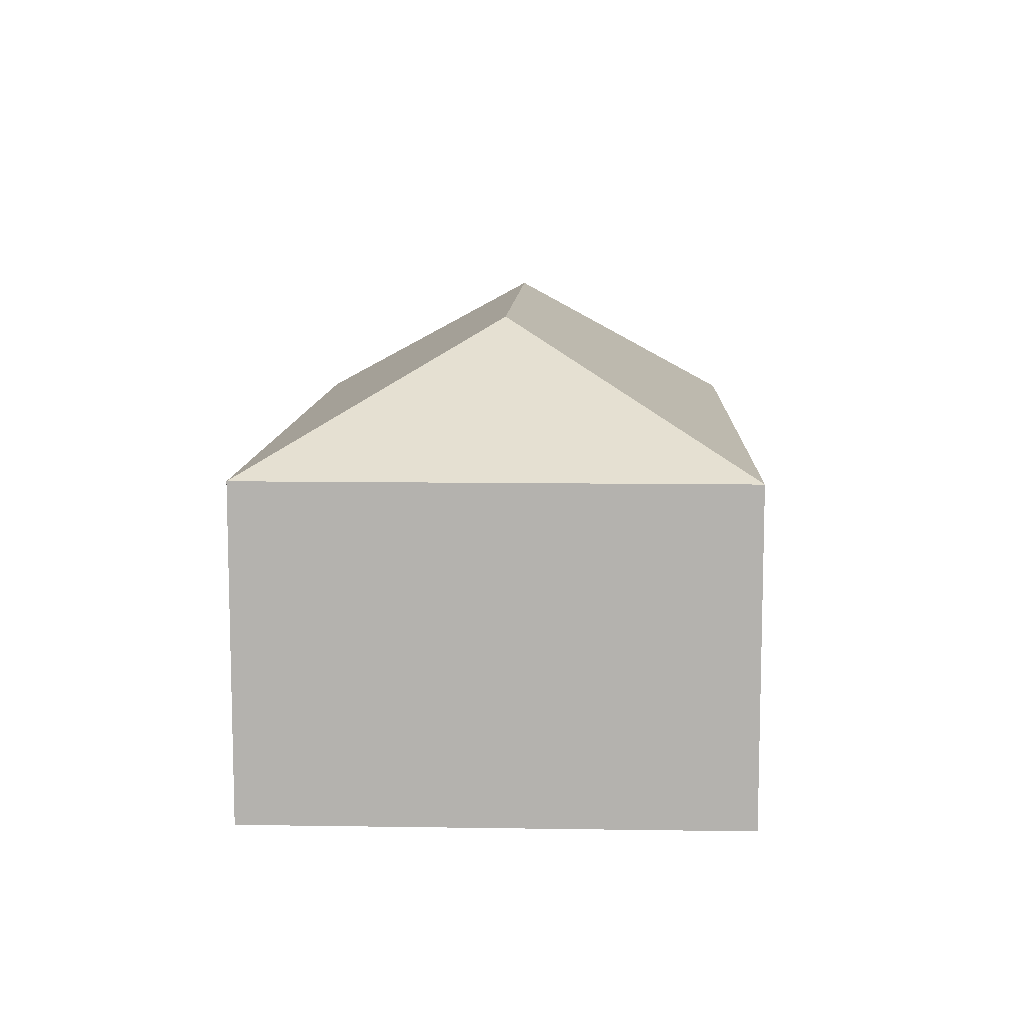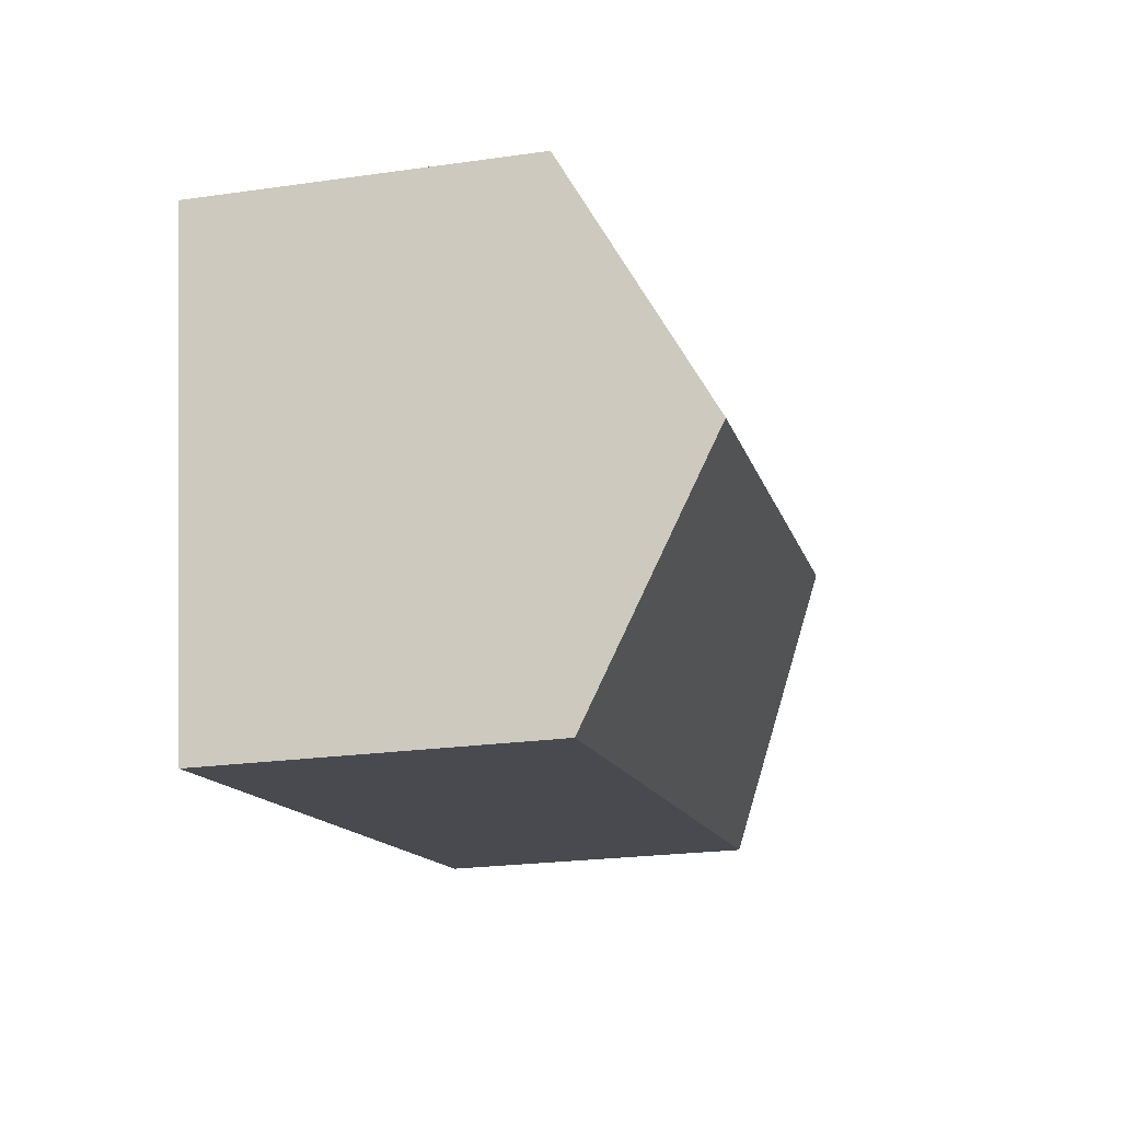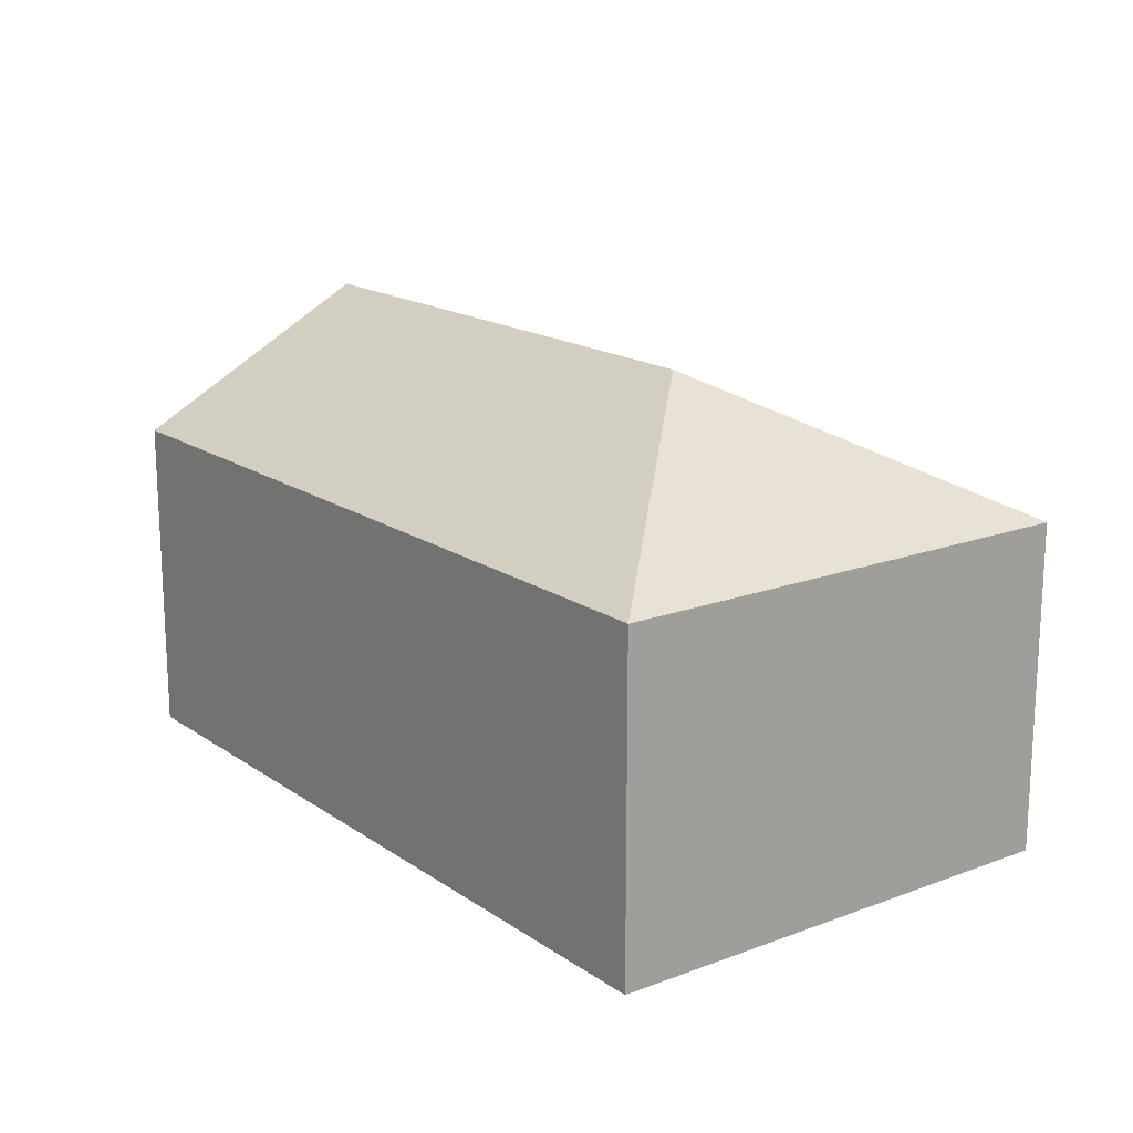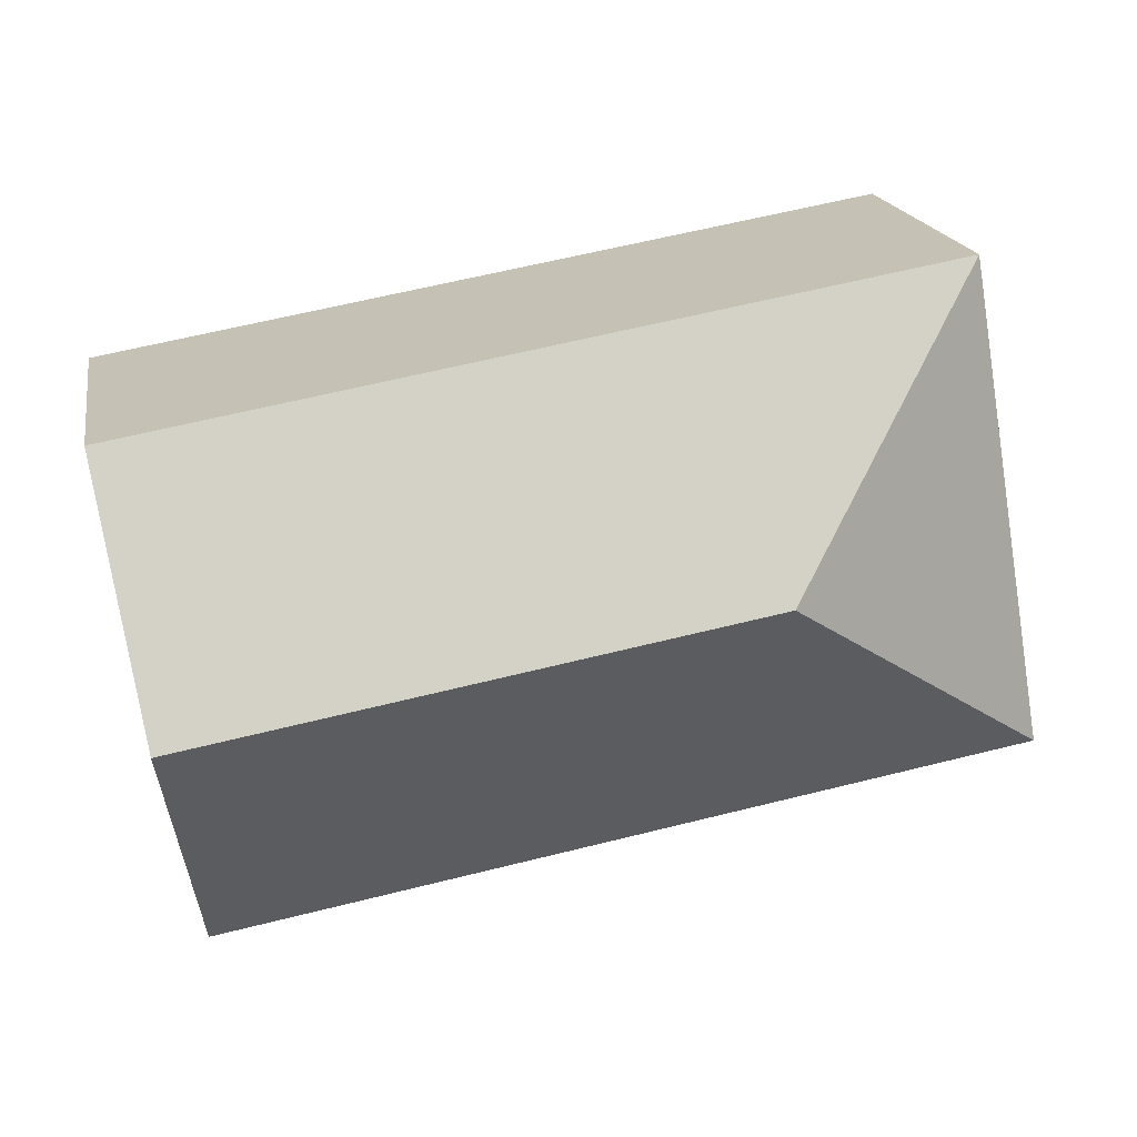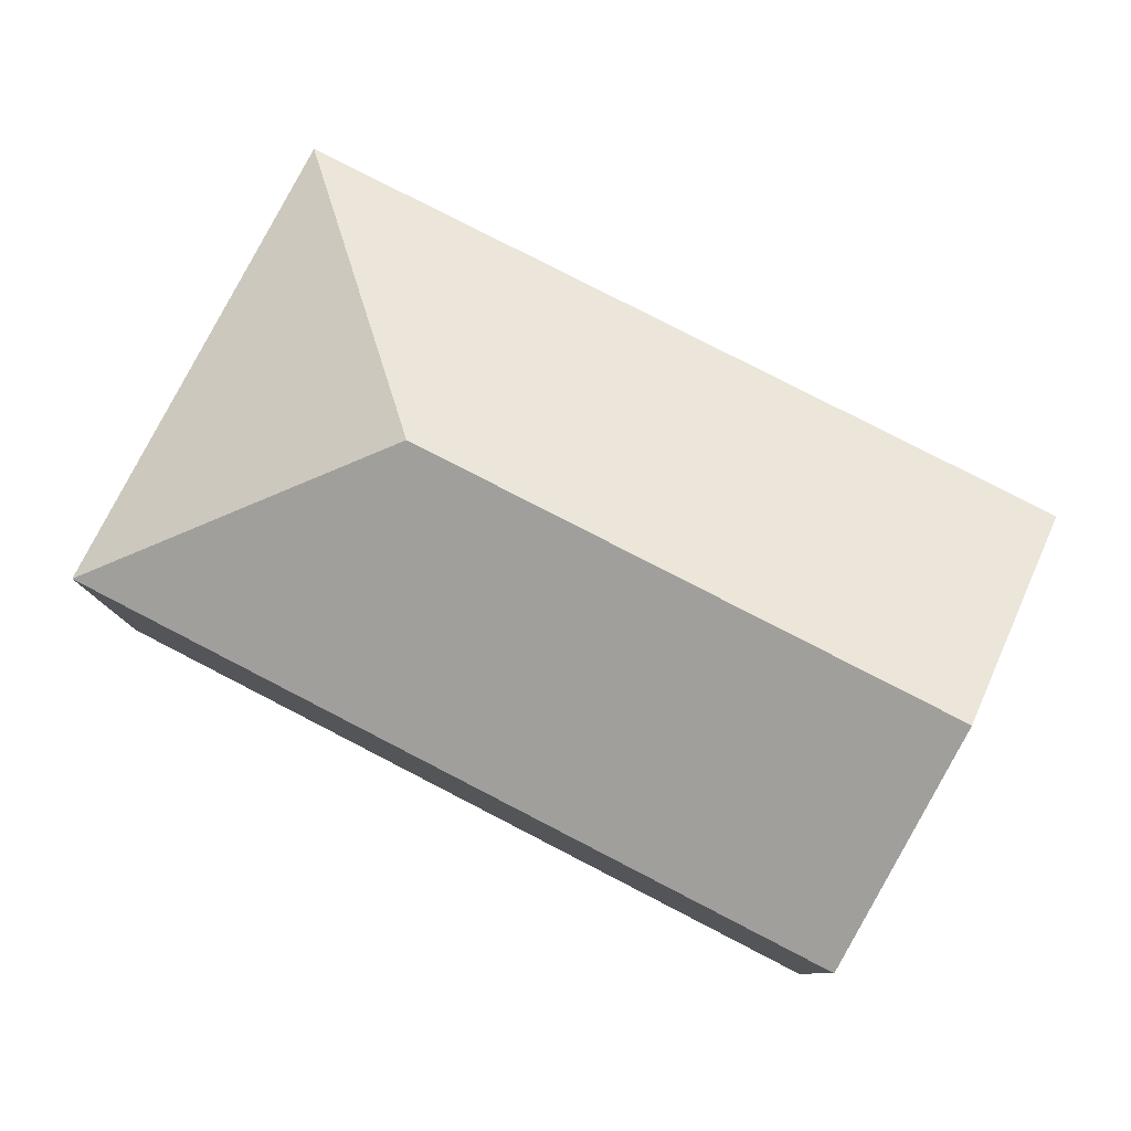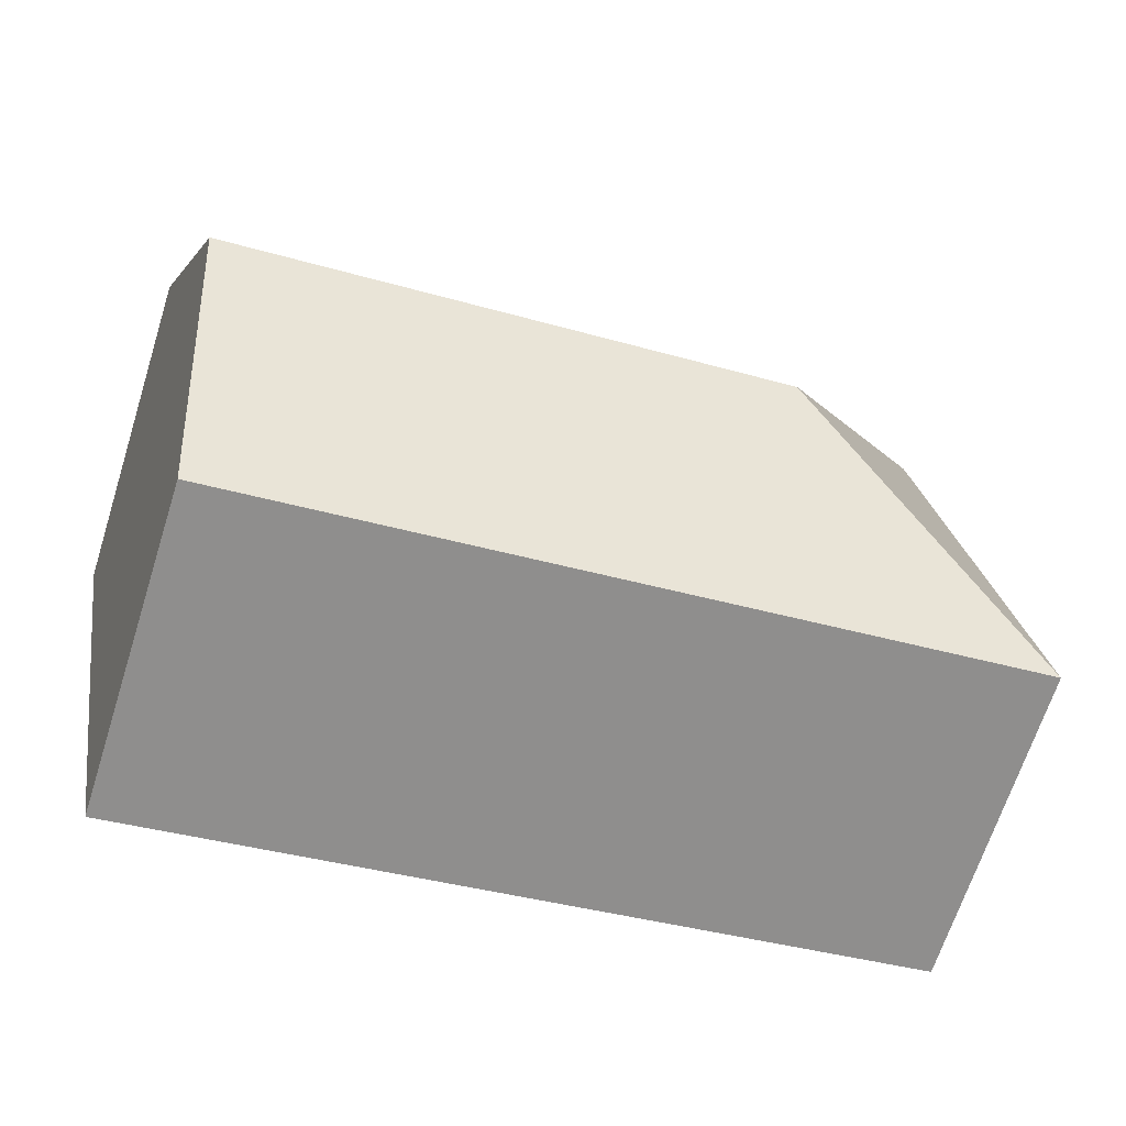
<metadata>
{"format":"obj","ext":"obj","renderer":"f3d","projection":"perspective","resolution":1024,"background":"white","views":[{"elev":9.8,"azim":-77.9,"up":"+Y"},{"elev":-23.4,"azim":103.4,"up":"+Z"},{"elev":17.0,"azim":-117.0,"up":"+Y"},{"elev":18.7,"azim":169.8,"up":"+Z"},{"elev":79.7,"azim":37.1,"up":"+Y"},{"elev":-67.6,"azim":162.3,"up":"+Z"}]}
</metadata>
<code>
v  7.195 2.648 2.777
v  2.293 3.72 1.615
v  0.678 2.648 3.908
v  6.856 3.72 0.823
v  0 2.648 1.621e-16
v  6.517 2.648 -1.131
v  6.517 6.925e-17 -1.131
v  6.856 -5.039e-17 0.823
v  7.195 -1.7e-16 2.777
v  0 0 0
v  0.678 -2.393e-16 3.908
g defaultobject
f 1 2 3
f 2 1 4
f 2 5 3
f 5 4 6
f 4 5 2
f 1 6 4
f 6 1 7
f 7 1 8
f 8 1 9
f 7 5 6
f 5 7 10
f 10 3 5
f 3 10 11
f 11 1 3
f 1 11 9
f 8 10 7
f 10 8 9
f 10 9 11

</code>
